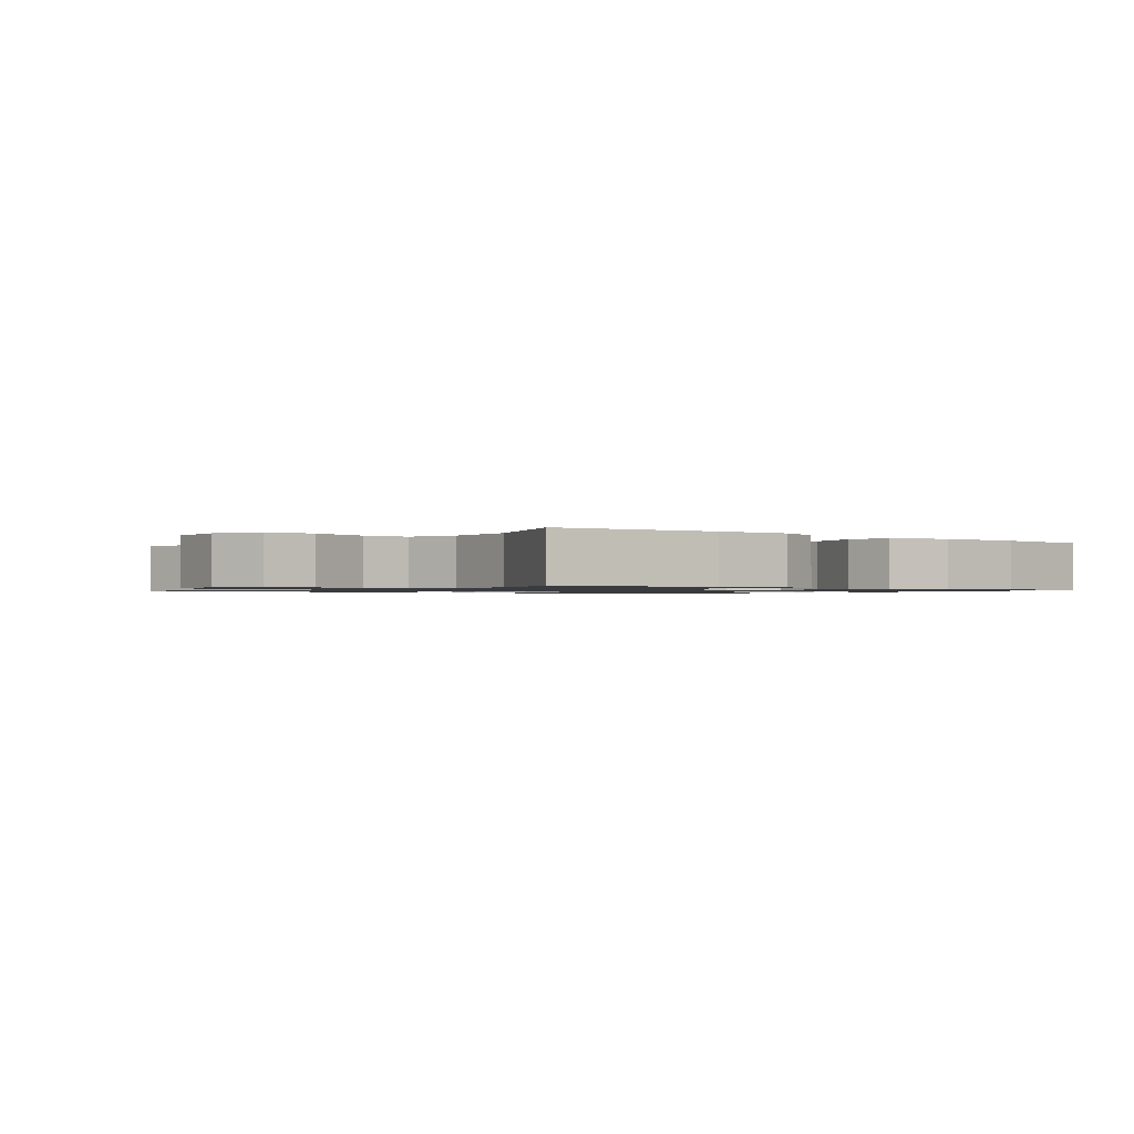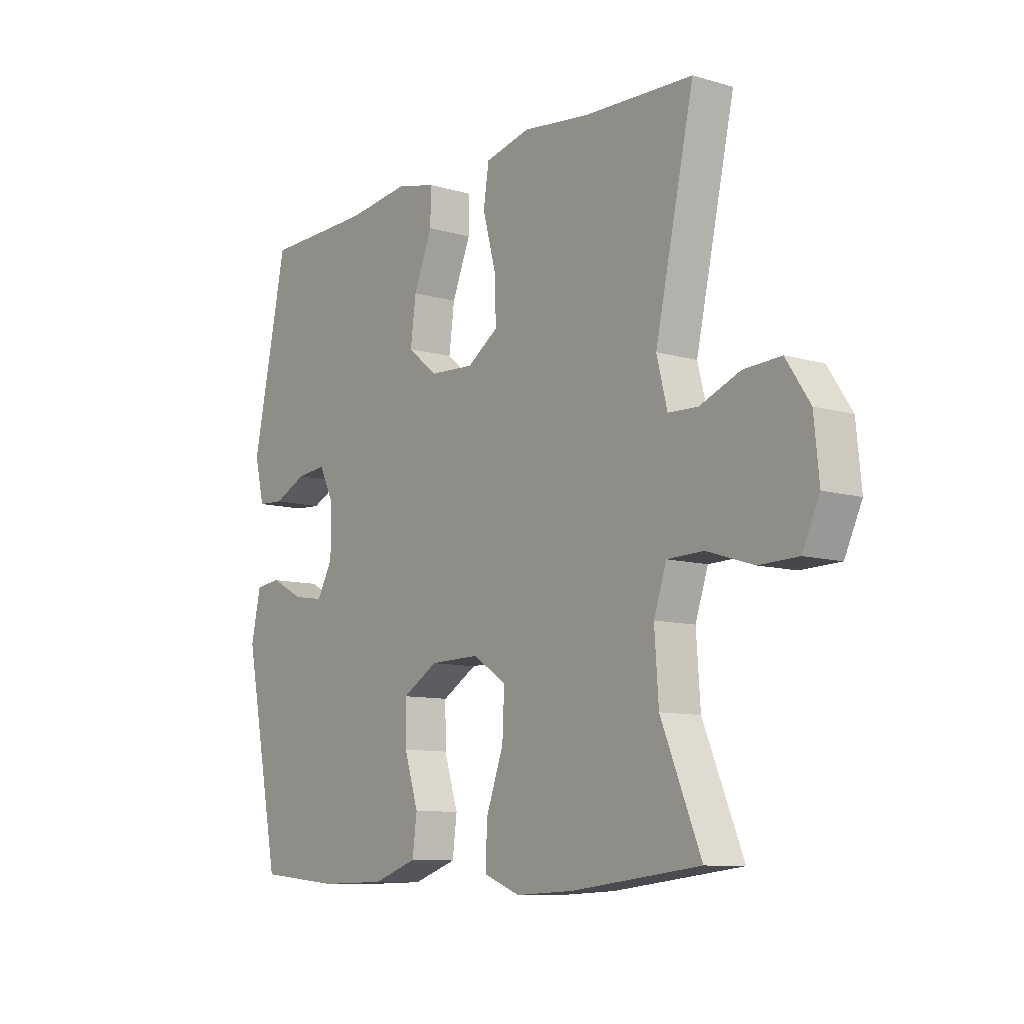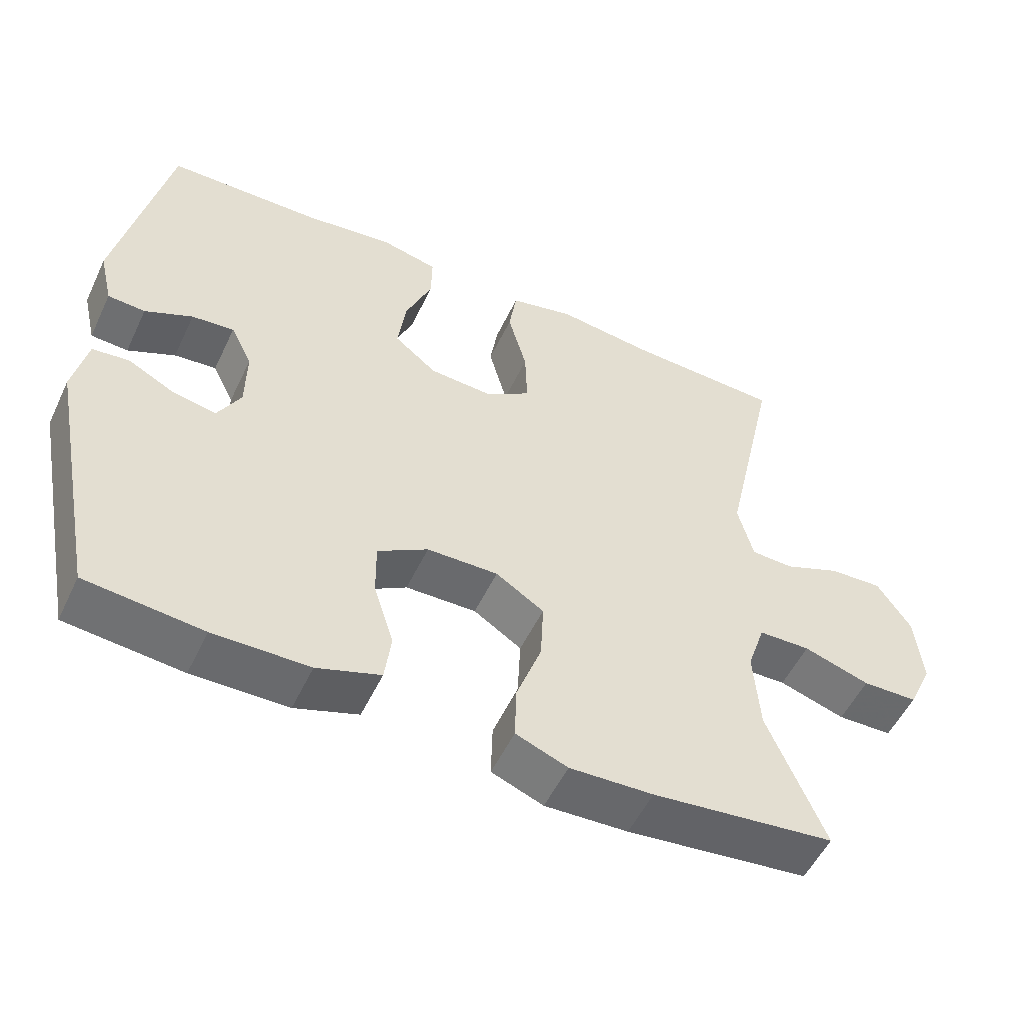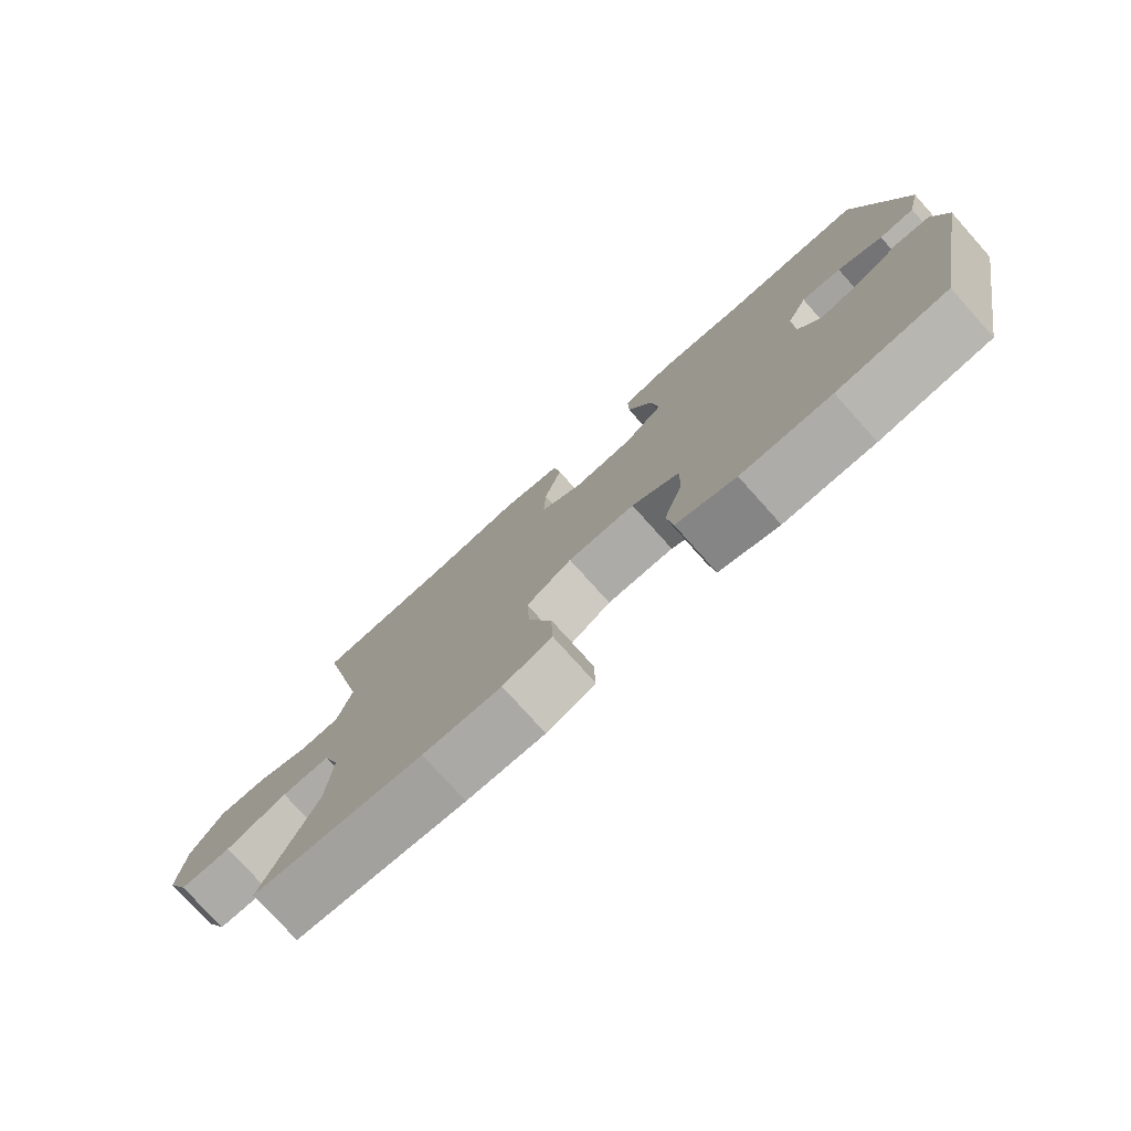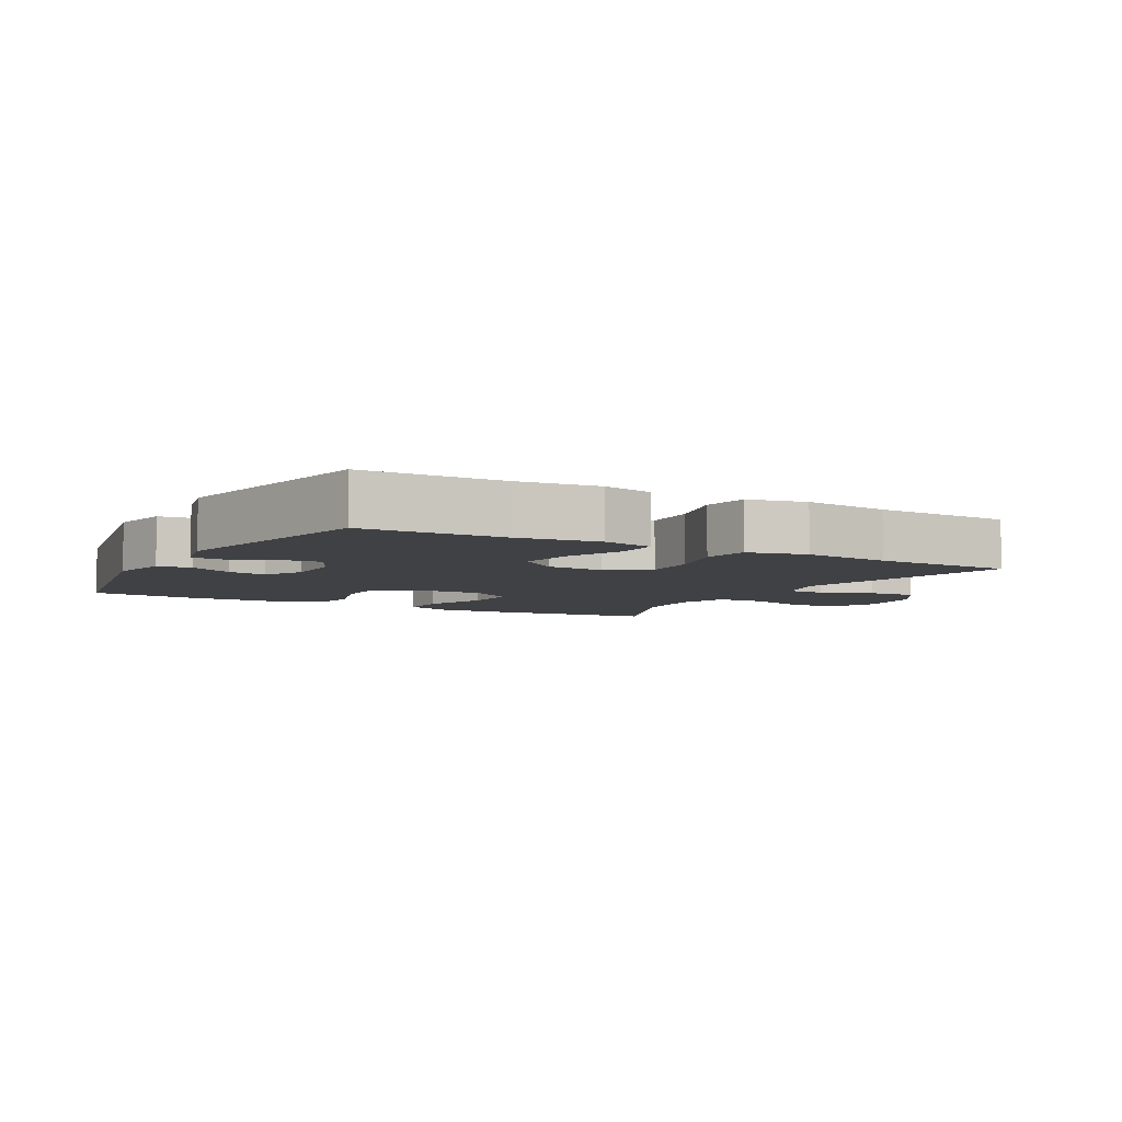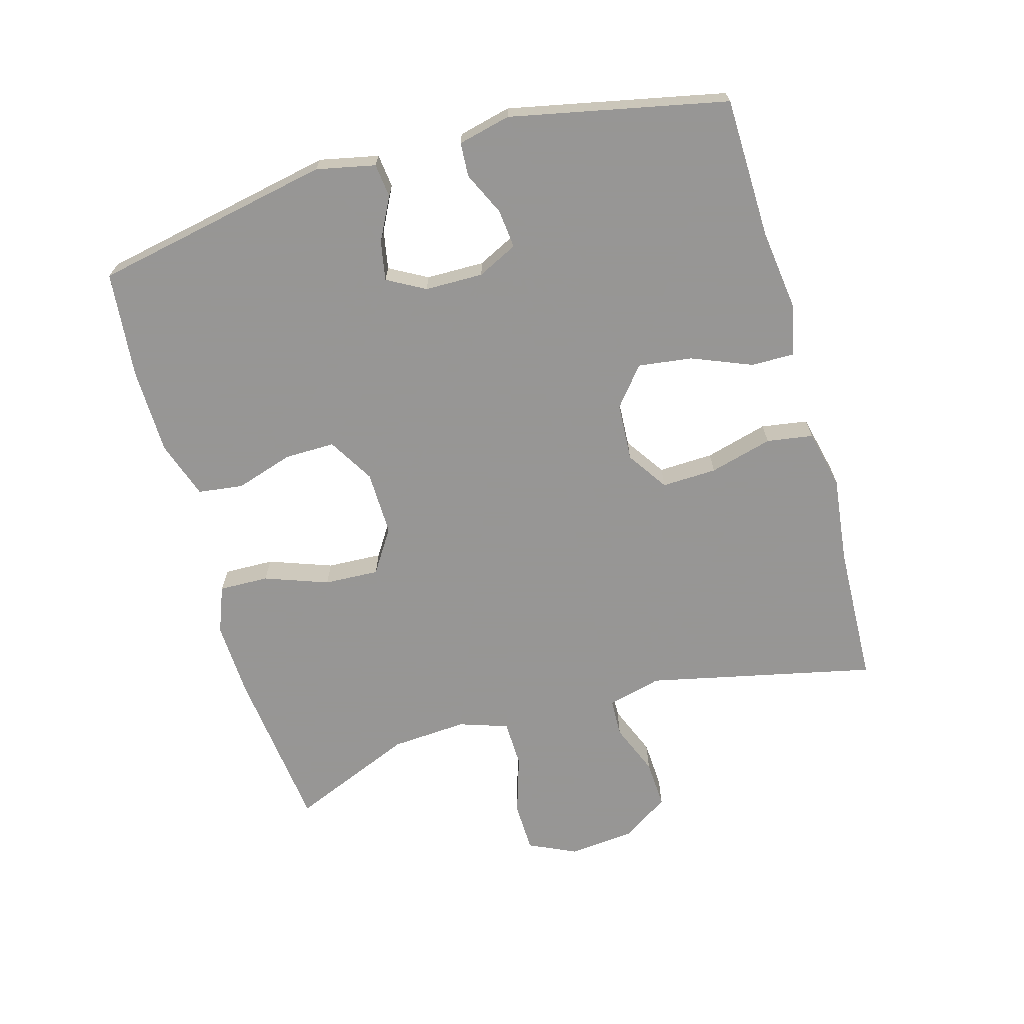
<metadata>
{"format":"obj","ext":"obj","renderer":"f3d","projection":"perspective","resolution":1024,"background":"white","views":[{"elev":-1.1,"azim":141.2,"up":"+Y"},{"elev":-9.7,"azim":52.9,"up":"+Z"},{"elev":-53.4,"azim":-25.1,"up":"+Z"},{"elev":-77.4,"azim":-138.1,"up":"+Z"},{"elev":-5.9,"azim":-29.2,"up":"+Y"},{"elev":-67.8,"azim":-74.2,"up":"+Y"}]}
</metadata>
<code>
v -0.5 0.07 -0.5
v -0.572 0.07 -0.136
v -0.553 0.07 -0.046
v -0.502 0.07 -0.04
v -0.436 0.07 -0.074
v -0.376 0.07 -0.085
v -0.344 0.07 -0.027
v -0.343 0.07 0.062
v -0.373 0.07 0.123
v -0.432 0.07 0.117
v -0.498 0.07 0.086
v -0.55 0.07 0.089
v -0.569 0.07 0.169
v -0.5 0.07 0.5
v -0.285 0.07 0.505
v -0.161 0.07 0.521
v -0.082 0.07 0.503
v -0.083 0.07 0.437
v -0.12 0.07 0.346
v -0.131 0.07 0.263
v -0.072 0.07 0.215
v 0.017 0.07 0.21
v 0.079 0.07 0.252
v 0.076 0.07 0.336
v 0.05 0.07 0.432
v 0.061 0.07 0.503
v 0.151 0.07 0.524
v 0.285 0.07 0.508
v 0.5 0.07 0.5
v 0.423 0.07 0.151
v 0.444 0.07 0.068
v 0.503 0.07 0.066
v 0.582 0.07 0.098
v 0.656 0.07 0.102
v 0.703 0.07 0.031
v 0.713 0.07 -0.071
v 0.679 0.07 -0.144
v 0.602 0.07 -0.146
v 0.51 0.07 -0.117
v 0.438 0.07 -0.119
v 0.413 0.07 -0.194
v 0.421 0.07 -0.31
v 0.5 0.07 -0.5
v 0.246 0.07 -0.529
v 0.13 0.07 -0.534
v 0.058 0.07 -0.506
v 0.06 0.07 -0.43
v 0.095 0.07 -0.333
v 0.099 0.07 -0.249
v 0.032 0.07 -0.206
v -0.067 0.07 -0.208
v -0.137 0.07 -0.25
v -0.136 0.07 -0.327
v -0.108 0.07 -0.415
v -0.117 0.07 -0.484
v -0.205 0.07 -0.514
v -0.338 0.07 -0.516
v -0.5 0 -0.5
v -0.572 0 -0.136
v -0.553 0 -0.046
v -0.502 0 -0.04
v -0.436 0 -0.074
v -0.376 0 -0.085
v -0.344 0 -0.027
v -0.343 0 0.062
v -0.373 0 0.123
v -0.432 0 0.117
v -0.498 0 0.086
v -0.55 0 0.089
v -0.569 0 0.169
v -0.5 0 0.5
v -0.285 0 0.505
v -0.161 0 0.521
v -0.082 0 0.503
v -0.083 0 0.437
v -0.12 0 0.346
v -0.131 0 0.263
v -0.072 0 0.215
v 0.017 0 0.21
v 0.079 0 0.252
v 0.076 0 0.336
v 0.05 0 0.432
v 0.061 0 0.503
v 0.151 0 0.524
v 0.285 0 0.508
v 0.5 0 0.5
v 0.423 0 0.151
v 0.444 0 0.068
v 0.503 0 0.066
v 0.582 0 0.098
v 0.656 0 0.102
v 0.703 0 0.031
v 0.713 0 -0.071
v 0.679 0 -0.144
v 0.602 0 -0.146
v 0.51 0 -0.117
v 0.438 0 -0.119
v 0.413 0 -0.194
v 0.421 0 -0.31
v 0.5 0 -0.5
v 0.246 0 -0.529
v 0.13 0 -0.534
v 0.058 0 -0.506
v 0.06 0 -0.43
v 0.095 0 -0.333
v 0.099 0 -0.249
v 0.032 0 -0.206
v -0.067 0 -0.208
v -0.137 0 -0.25
v -0.136 0 -0.327
v -0.108 0 -0.415
v -0.117 0 -0.484
v -0.205 0 -0.514
v -0.338 0 -0.516
f 3 4 5
f 2 3 5
f 1 2 5
f 57 1 5
f 56 57 5
f 55 56 5
f 54 55 5
f 53 54 5
f 52 53 5 6
f 51 52 6 7
f 50 51 7 8
f 49 50 8 9
f 46 47 48
f 45 46 48
f 44 45 48
f 43 44 48
f 42 43 48
f 41 42 48 49
f 40 41 49 9
f 37 38 39
f 36 37 39
f 35 36 39
f 34 35 39
f 33 34 39
f 32 33 39
f 31 32 39 40
f 30 31 40 9
f 28 29 30
f 27 28 30
f 26 27 30
f 25 26 30
f 24 25 30
f 23 24 30
f 22 23 30
f 21 22 30 9
f 17 18 19
f 16 17 19
f 15 16 19
f 15 19 20
f 14 15 20
f 13 14 20
f 12 13 20
f 11 12 20
f 10 11 20
f 9 10 20 21
f 62 61 60
f 62 60 59
f 62 59 58
f 62 58 114
f 62 114 113
f 62 113 112
f 62 112 111
f 62 111 110
f 63 62 110 109
f 64 63 109 108
f 65 64 108 107
f 66 65 107 106
f 105 104 103
f 105 103 102
f 105 102 101
f 105 101 100
f 105 100 99
f 106 105 99 98
f 66 106 98 97
f 96 95 94
f 96 94 93
f 96 93 92
f 96 92 91
f 96 91 90
f 96 90 89
f 97 96 89 88
f 66 97 88 87
f 87 86 85
f 87 85 84
f 87 84 83
f 87 83 82
f 87 82 81
f 87 81 80
f 87 80 79
f 66 87 79 78
f 76 75 74
f 76 74 73
f 76 73 72
f 77 76 72
f 77 72 71
f 77 71 70
f 77 70 69
f 77 69 68
f 77 68 67
f 78 77 67 66
f 1 58 59 2
f 2 59 60 3
f 3 60 61 4
f 4 61 62 5
f 5 62 63 6
f 6 63 64 7
f 7 64 65 8
f 8 65 66 9
f 9 66 67 10
f 10 67 68 11
f 11 68 69 12
f 12 69 70 13
f 13 70 71 14
f 14 71 72 15
f 15 72 73 16
f 16 73 74 17
f 17 74 75 18
f 18 75 76 19
f 19 76 77 20
f 20 77 78 21
f 21 78 79 22
f 22 79 80 23
f 23 80 81 24
f 24 81 82 25
f 25 82 83 26
f 26 83 84 27
f 27 84 85 28
f 28 85 86 29
f 29 86 87 30
f 30 87 88 31
f 31 88 89 32
f 32 89 90 33
f 33 90 91 34
f 34 91 92 35
f 35 92 93 36
f 36 93 94 37
f 37 94 95 38
f 38 95 96 39
f 39 96 97 40
f 40 97 98 41
f 41 98 99 42
f 42 99 100 43
f 43 100 101 44
f 44 101 102 45
f 45 102 103 46
f 46 103 104 47
f 47 104 105 48
f 48 105 106 49
f 49 106 107 50
f 50 107 108 51
f 51 108 109 52
f 52 109 110 53
f 53 110 111 54
f 54 111 112 55
f 55 112 113 56
f 56 113 114 57
f 57 114 58 1

</code>
